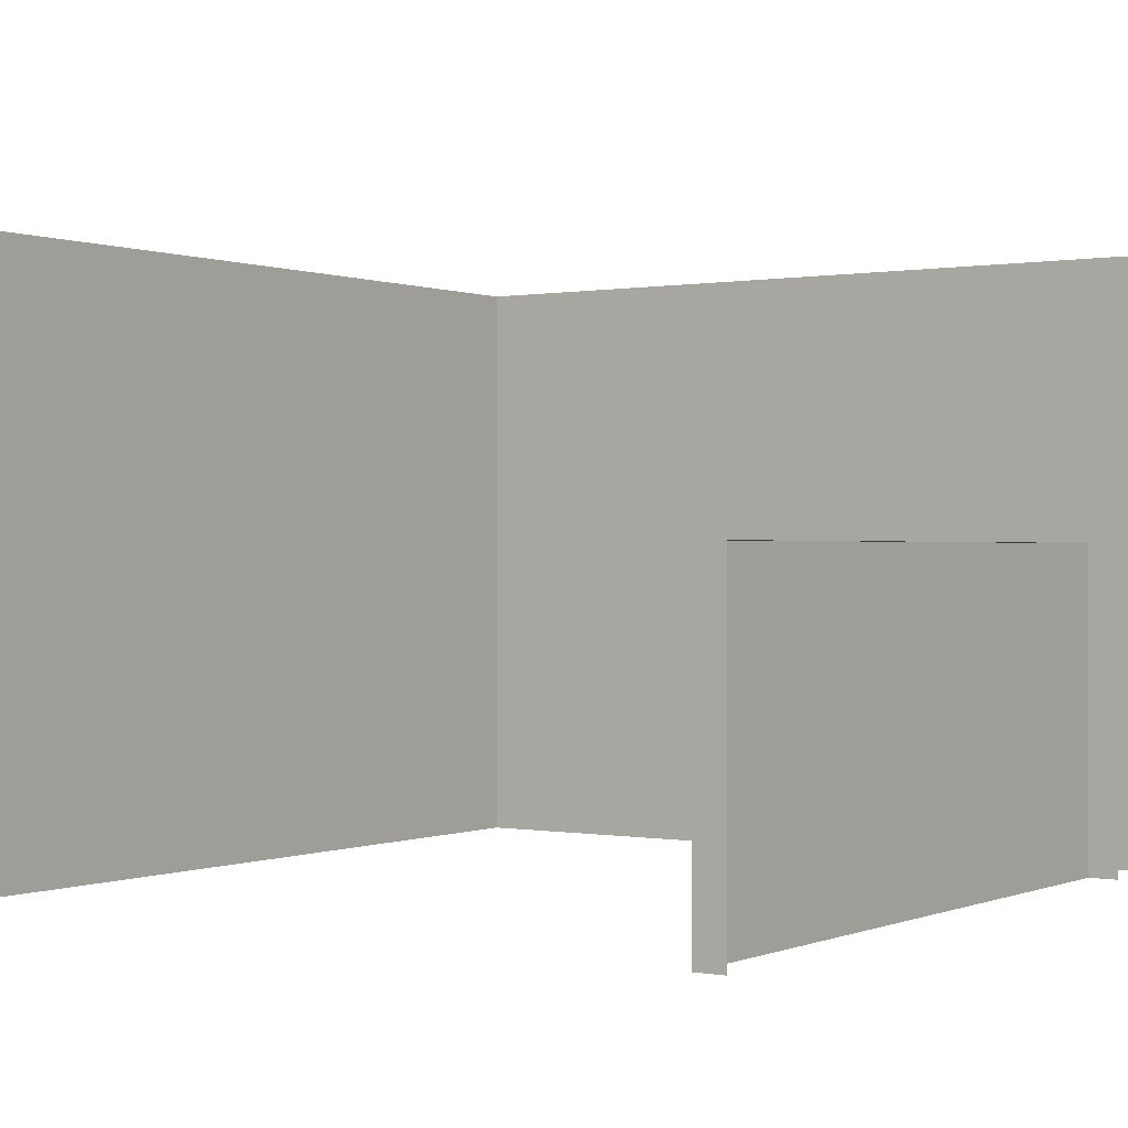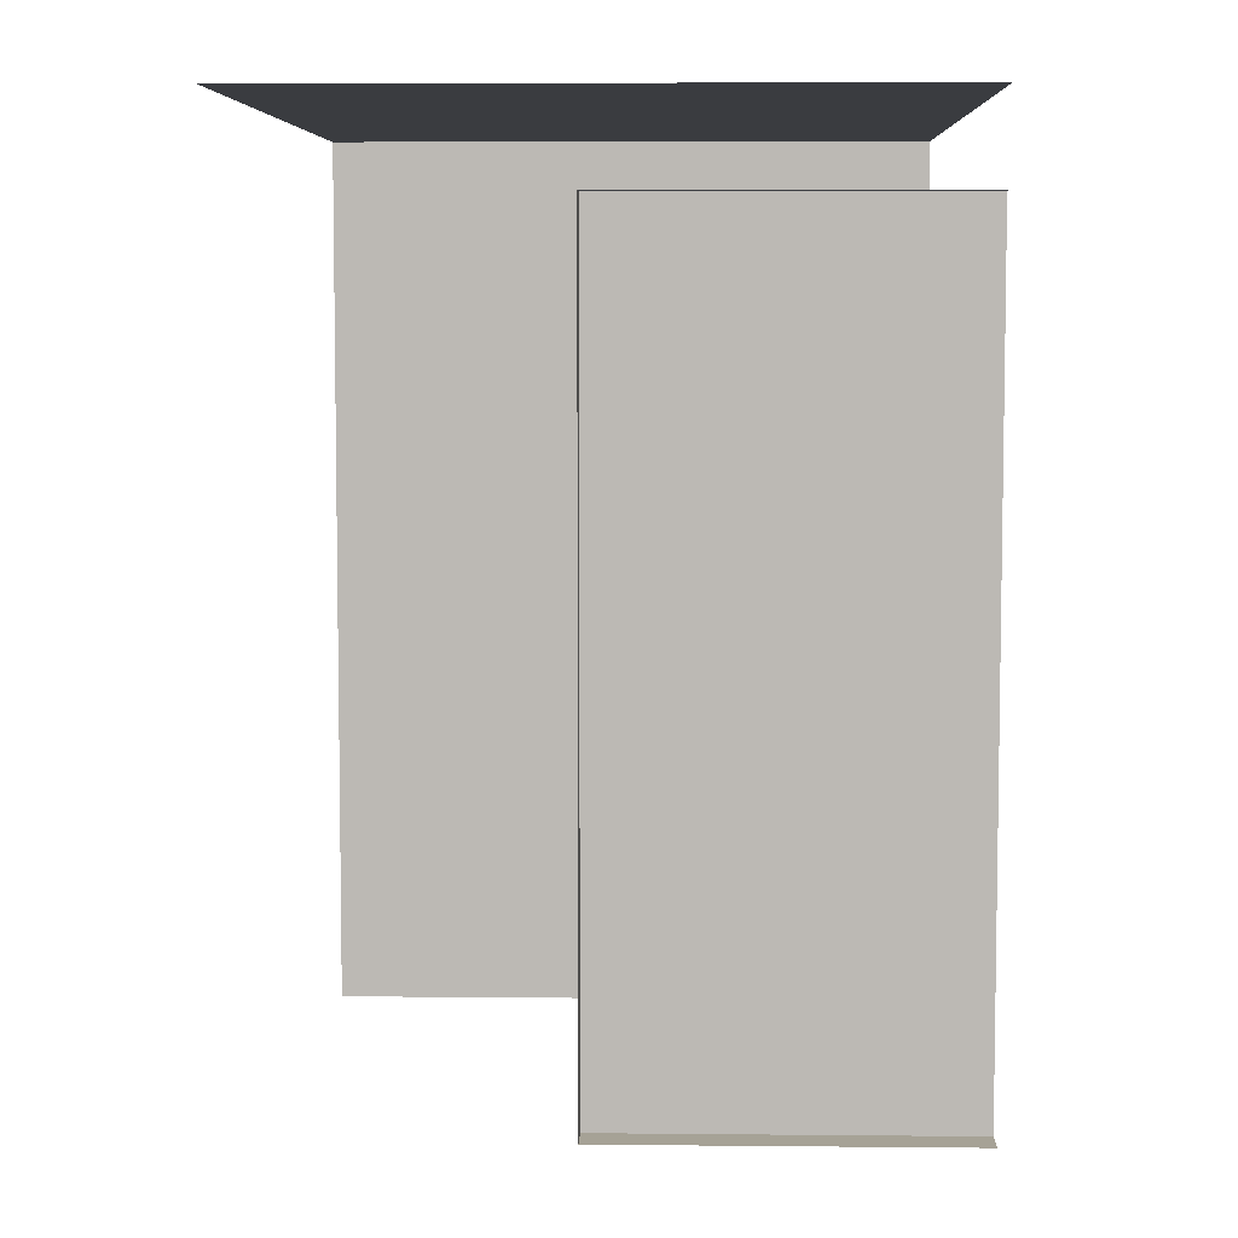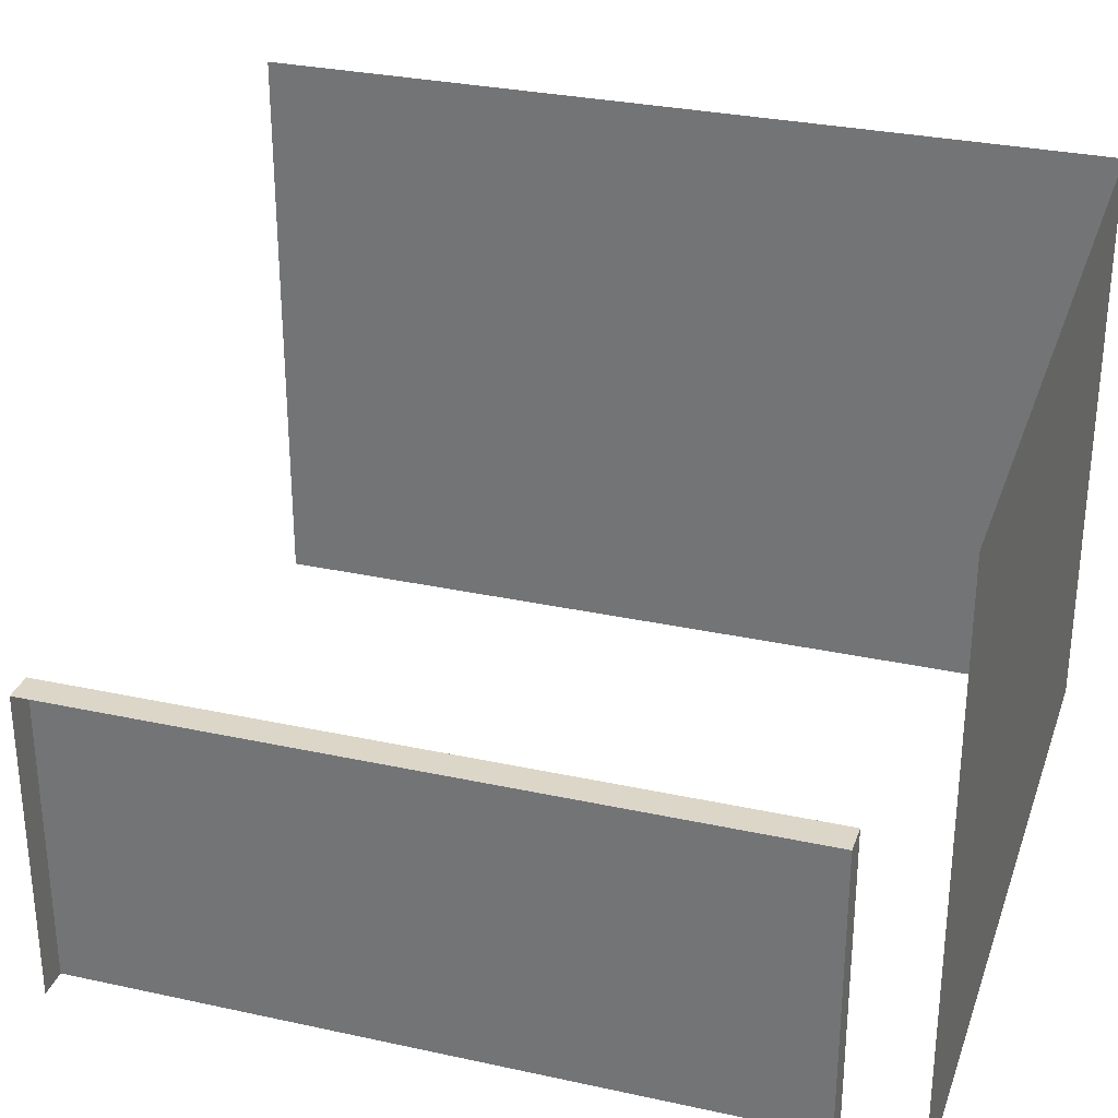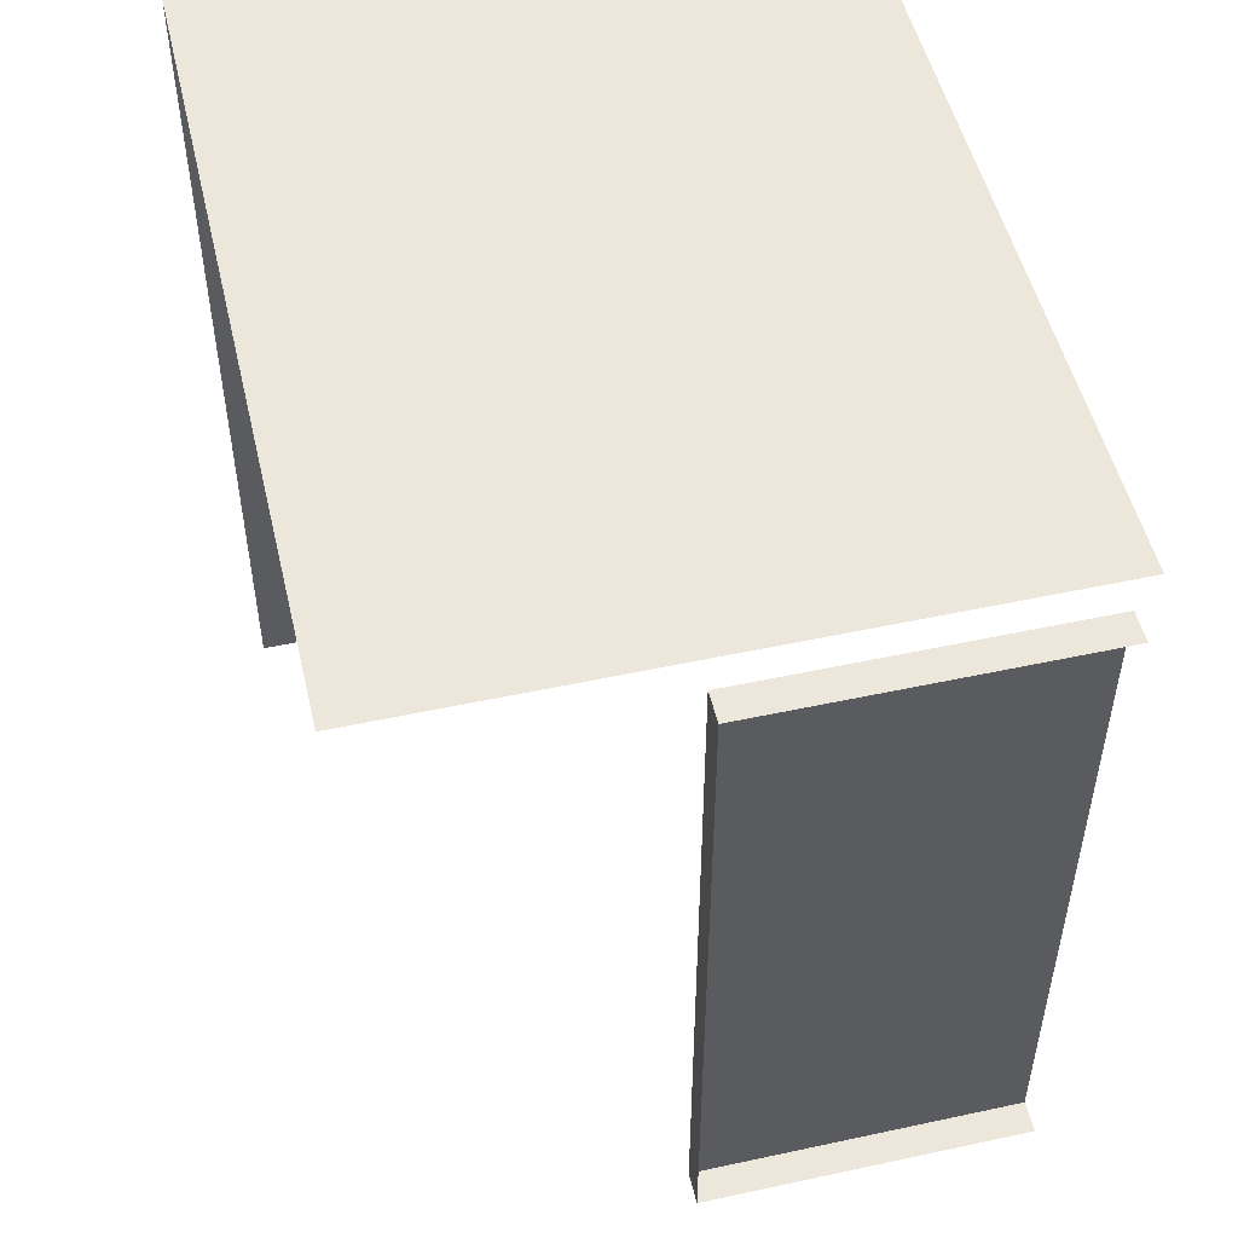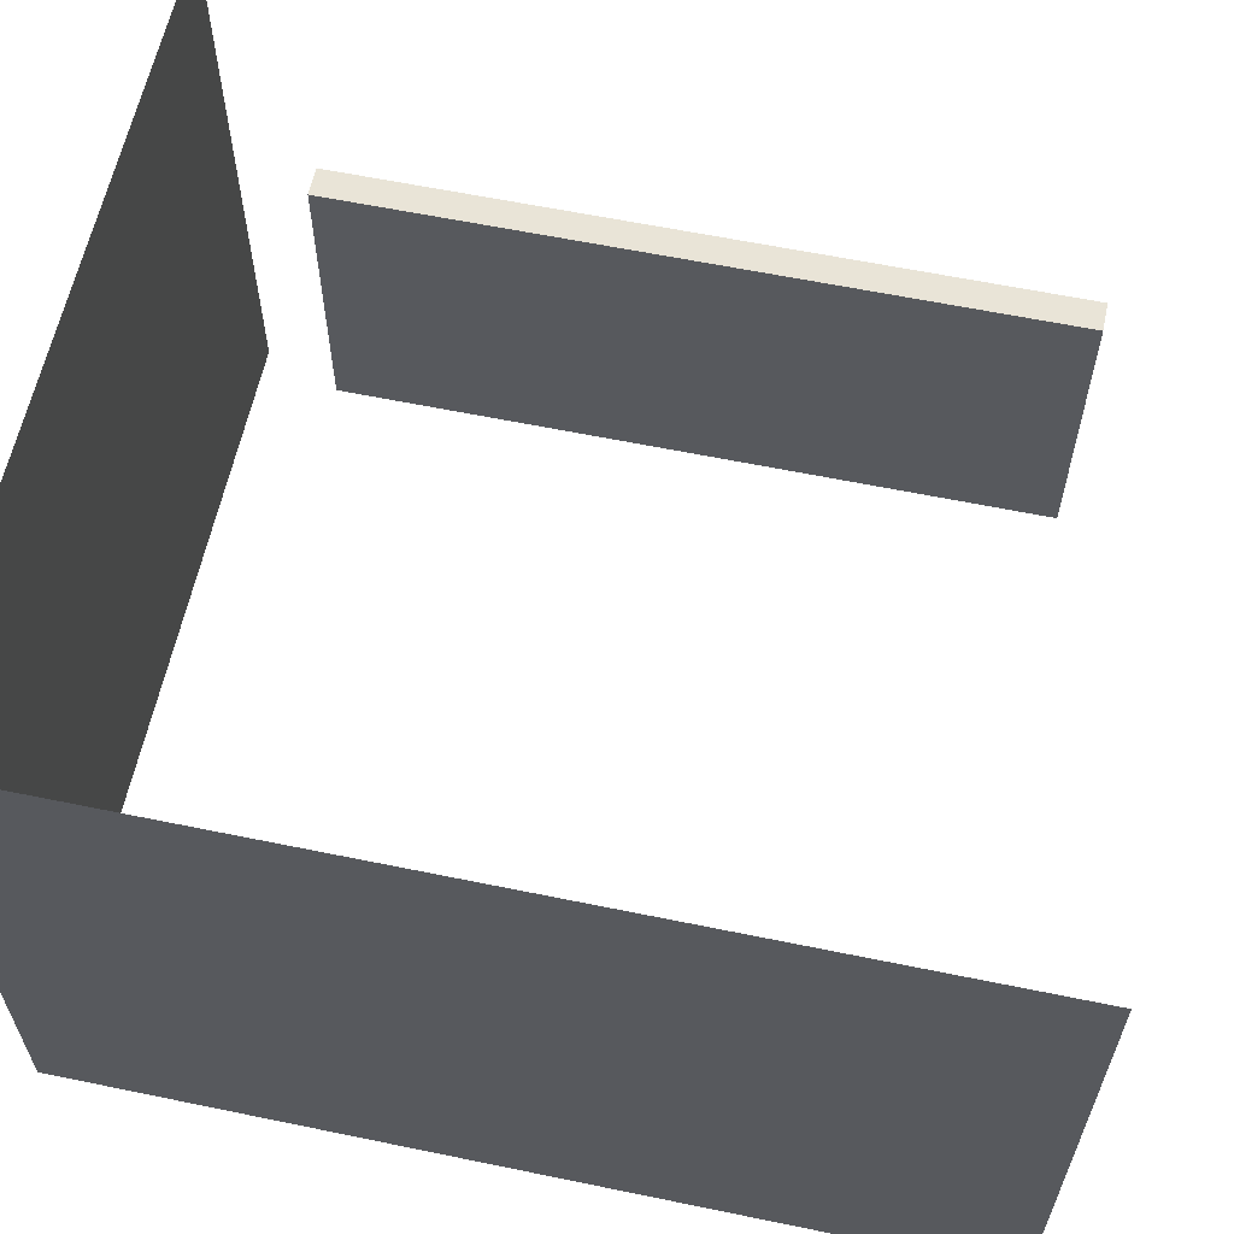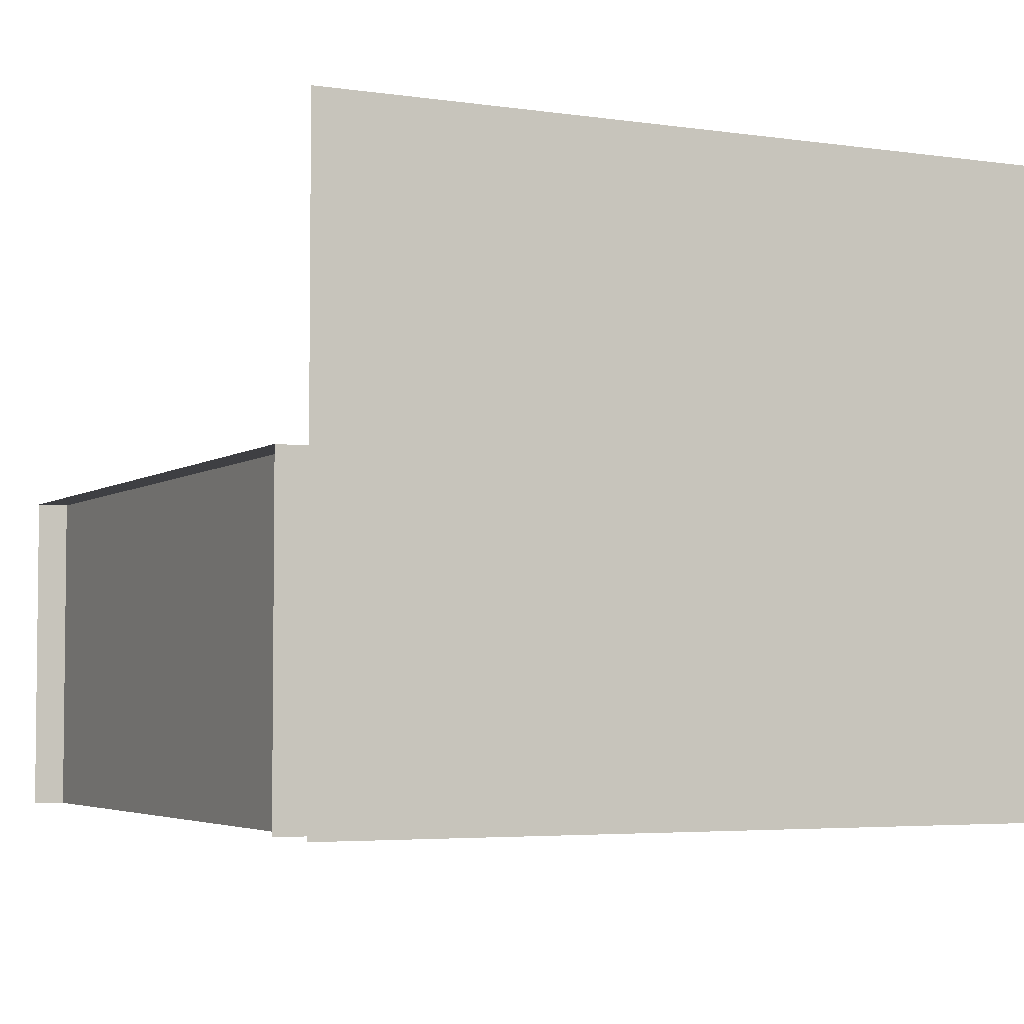
<metadata>
{"format":"obj","ext":"obj","renderer":"f3d","projection":"perspective","resolution":1024,"background":"white","views":[{"elev":0.2,"azim":-145.8,"up":"+Y"},{"elev":6.3,"azim":-88.3,"up":"+Z"},{"elev":30.2,"azim":-72.4,"up":"+Y"},{"elev":51.3,"azim":-103.2,"up":"+Z"},{"elev":60.8,"azim":101.9,"up":"+Y"},{"elev":-4.2,"azim":-25.8,"up":"+Y"}]}
</metadata>
<code>
o pasted__pCube2.001
v -25 0.2 -98.5
v -25 12.5 -98.5
v -9 12.5 -116.5
v -9 12.5 -98.5
v -9 0.2 -116.5
v -9 0.2 -98.5
v -25 0.2 -114.9
v -25 0.2 -100.1
v -25 6.749 -100.1
v -25 6.749 -114.9
v -24.37 0.2 -114.9
v -24.37 0.2 -100.1
v -24.37 6.749 -100.1
v -24.37 6.749 -114.9
v -9 7.944 -116.5
v -9 7.944 -98.5
v -25 7.944 -98.5
f 11 12 13 14
f 15 16 6 5
f 1 6 16 17
f 8 9 13 12
f 9 10 14 13
f 10 7 11 14
f 3 4 16 15
f 17 16 4 2

</code>
